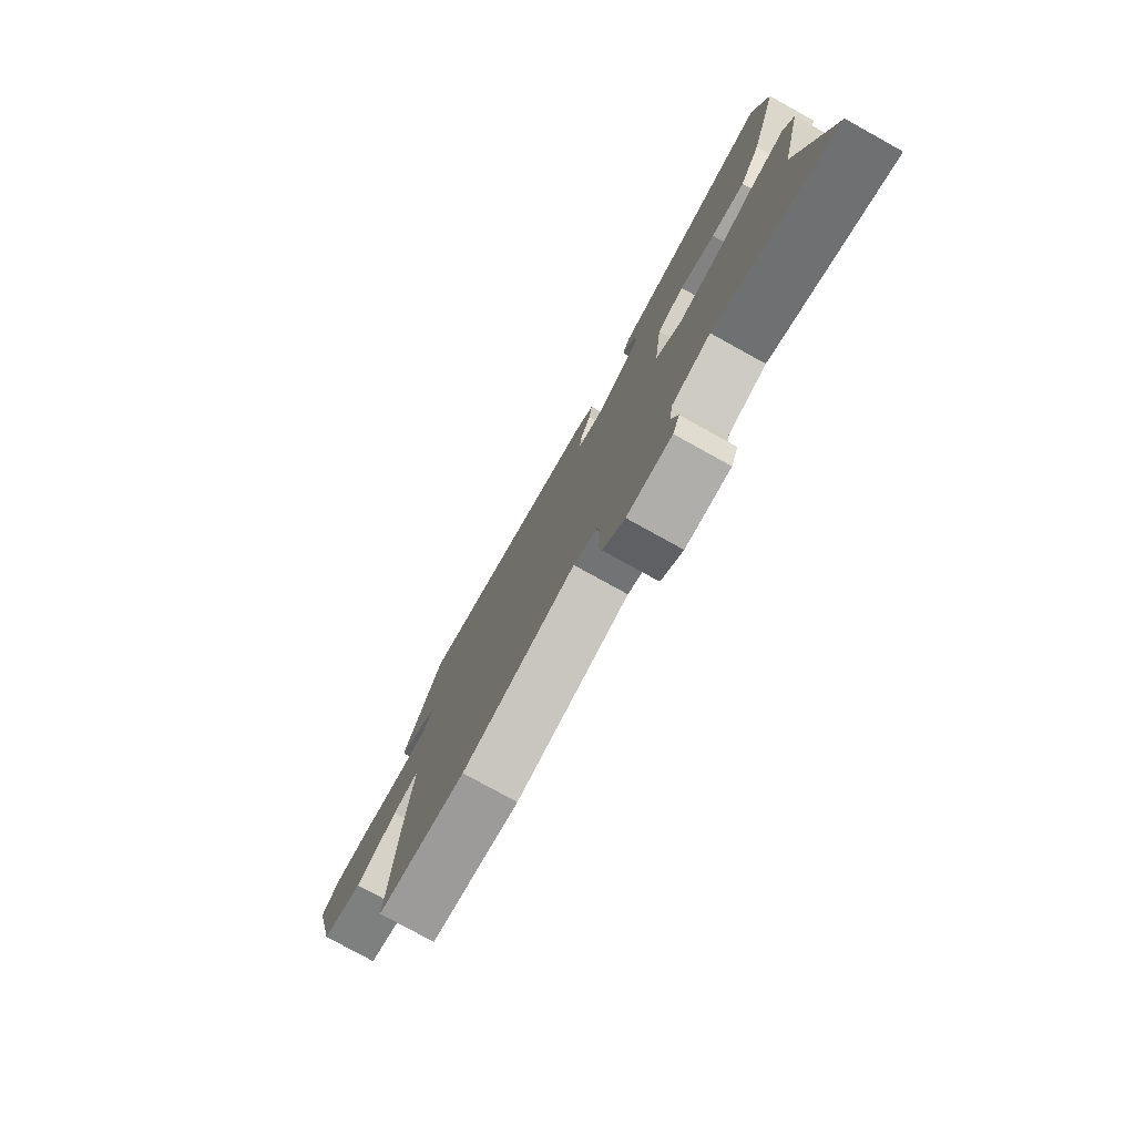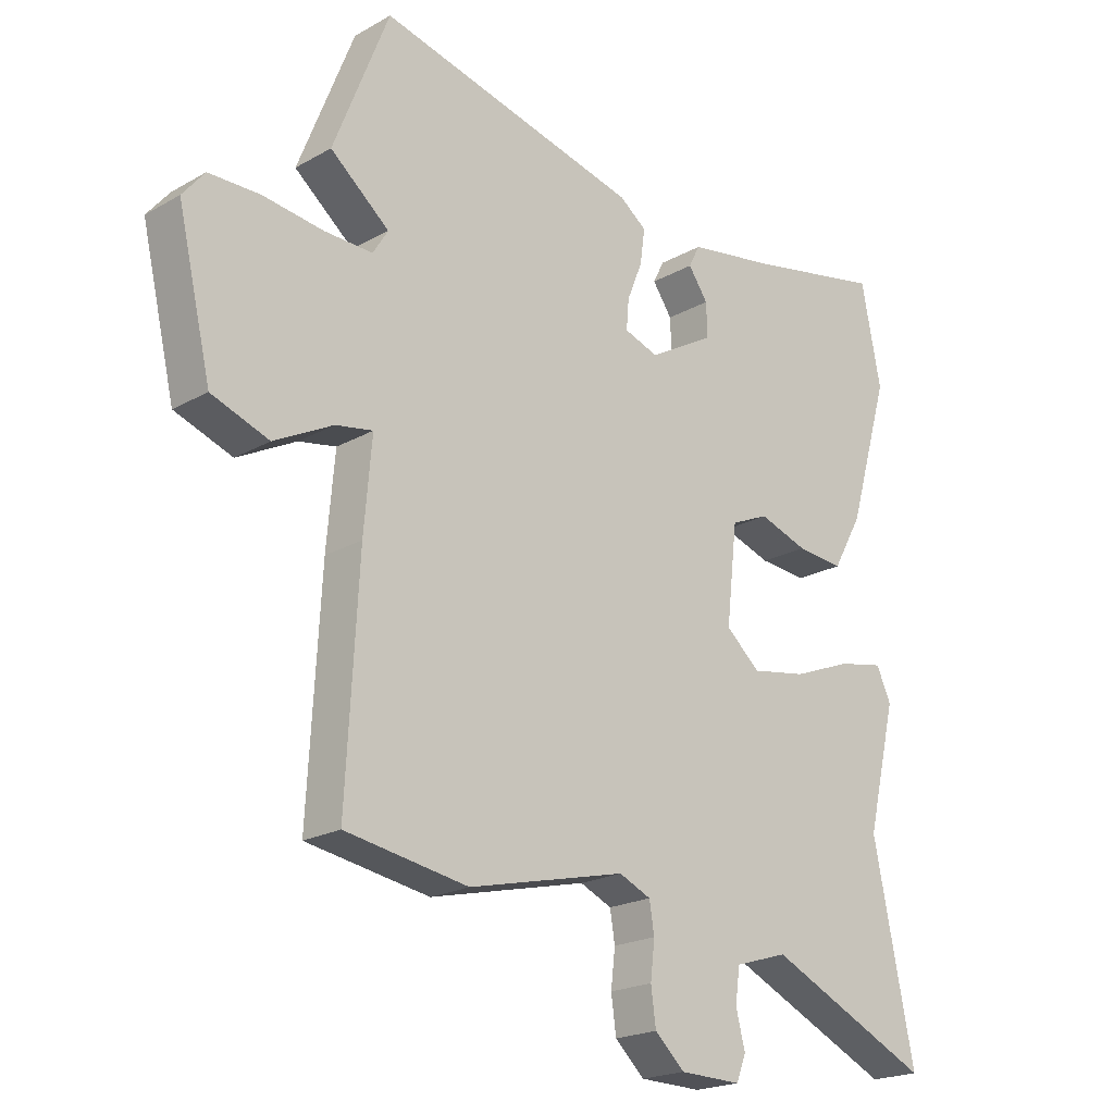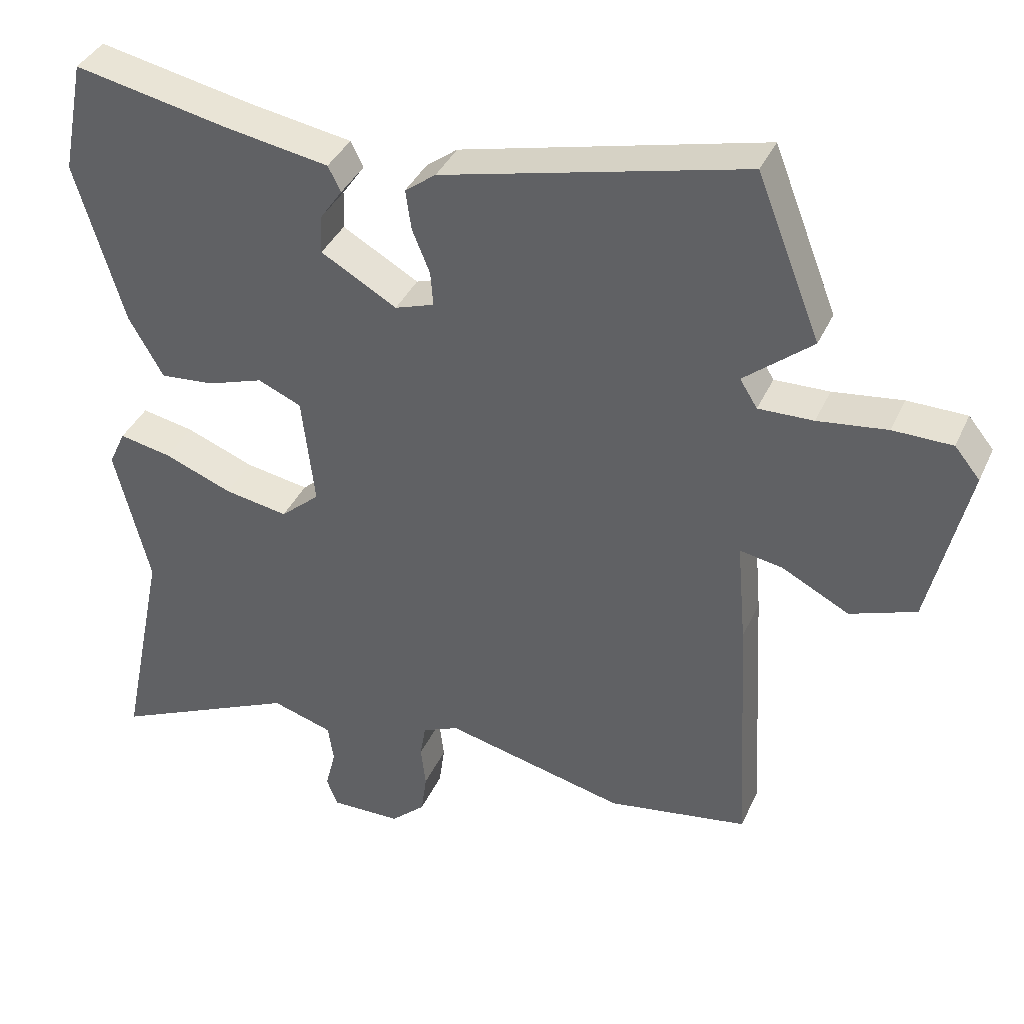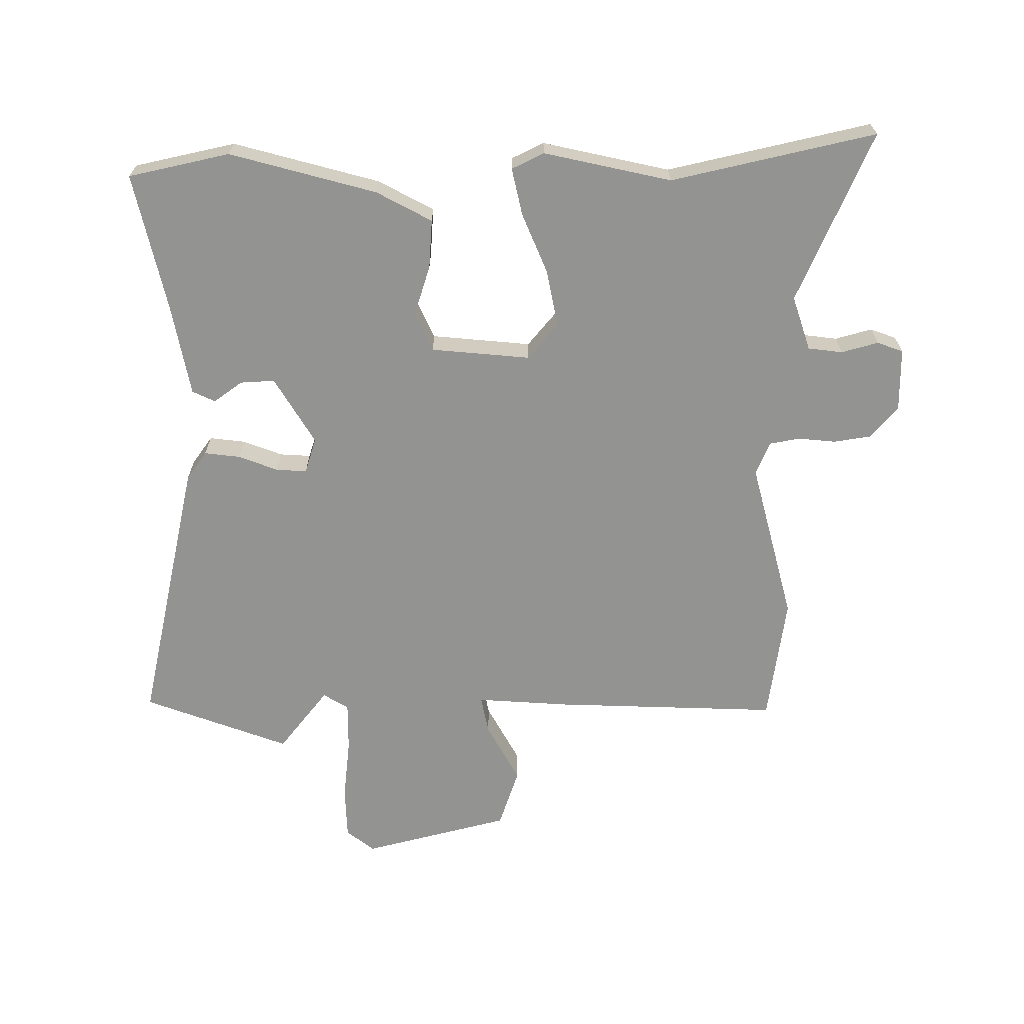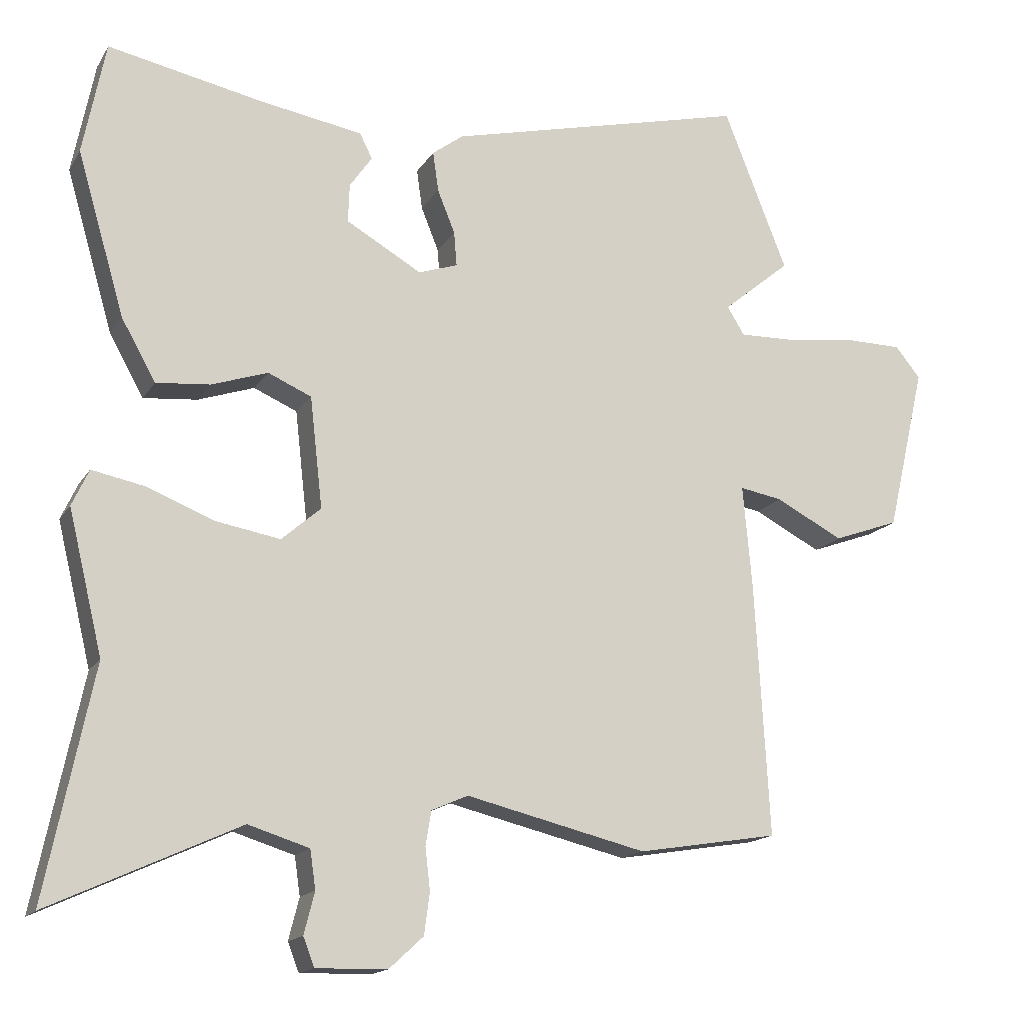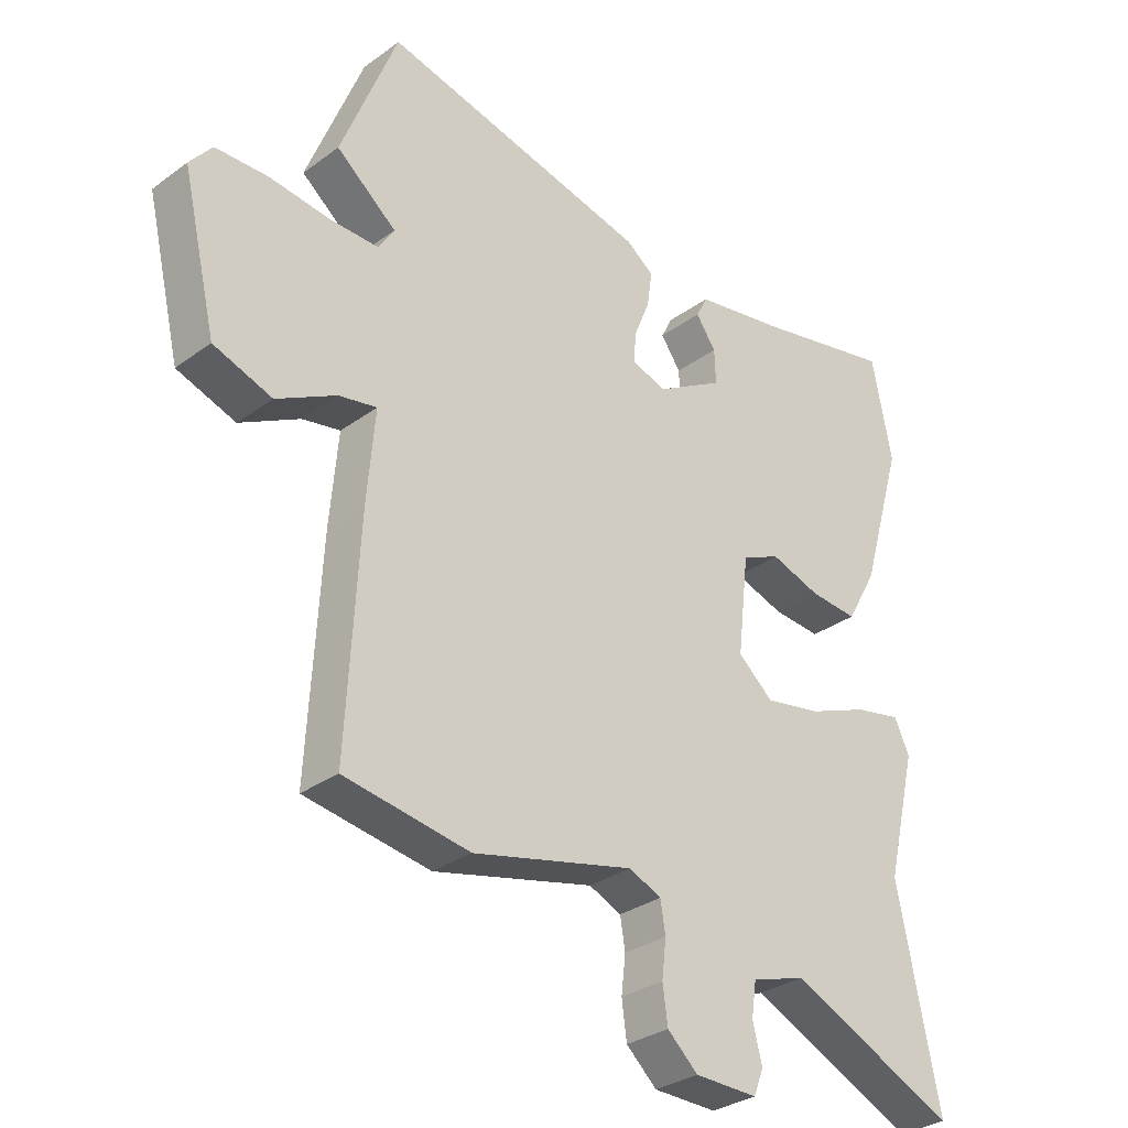
<metadata>
{"format":"obj","ext":"obj","renderer":"f3d","projection":"perspective","resolution":1024,"background":"white","views":[{"elev":-78.8,"azim":61.1,"up":"+Z"},{"elev":-20.7,"azim":-44.4,"up":"+Z"},{"elev":38.1,"azim":-157.5,"up":"+Z"},{"elev":-66.6,"azim":91.4,"up":"+Y"},{"elev":-15.8,"azim":158.5,"up":"+Z"},{"elev":-30.8,"azim":-43.7,"up":"+Z"}]}
</metadata>
<code>
v 0.492 0.07 0.543
v 0.524 0.07 0.381
v 0.456 0.07 0.149
v 0.407 0.07 0.062
v 0.33 0.07 0.069
v 0.25 0.07 0.096
v 0.188 0.07 0.069
v 0.17 0.07 -0.089
v 0.226 0.07 -0.138
v 0.317 0.07 -0.122
v 0.414 0.07 -0.084
v 0.489 0.07 -0.069
v 0.513 0.07 -0.121
v 0.464 0.07 -0.323
v 0.531 0.07 -0.65
v 0.262 0.07 -0.526
v 0.175 0.07 -0.553
v 0.167 0.07 -0.608
v 0.182 0.07 -0.667
v 0.166 0.07 -0.708
v 0.065 0.07 -0.706
v 0.016 0.07 -0.661
v 0.008 0.07 -0.602
v 0.015 0.07 -0.542
v 0.007 0.07 -0.493
v -0.045 0.07 -0.47
v -0.303 0.07 -0.532
v -0.504 0.07 -0.499
v -0.484 0.07 -0.138
v -0.471 0.07 0.009
v -0.532 0.07 -0.002
v -0.628 0.07 -0.052
v -0.722 0.07 -0.018
v -0.777 0.07 0.218
v -0.741 0.07 0.262
v -0.657 0.07 0.263
v -0.558 0.07 0.25
v -0.48 0.07 0.248
v -0.455 0.07 0.288
v -0.552 0.07 0.368
v -0.461 0.07 0.599
v -0.031 0.07 0.494
v 0.013 0.07 0.461
v 0.005 0.07 0.404
v -0.02 0.07 0.342
v -0.024 0.07 0.293
v 0.032 0.07 0.274
v 0.14 0.07 0.336
v 0.138 0.07 0.391
v 0.106 0.07 0.437
v 0.124 0.07 0.473
v 0.272 0.07 0.498
v 0.492 0 0.543
v 0.524 0 0.381
v 0.456 0 0.149
v 0.407 0 0.062
v 0.33 0 0.069
v 0.25 0 0.096
v 0.188 0 0.069
v 0.17 0 -0.089
v 0.226 0 -0.138
v 0.317 0 -0.122
v 0.414 0 -0.084
v 0.489 0 -0.069
v 0.513 0 -0.121
v 0.464 0 -0.323
v 0.531 0 -0.65
v 0.262 0 -0.526
v 0.175 0 -0.553
v 0.167 0 -0.608
v 0.182 0 -0.667
v 0.166 0 -0.708
v 0.065 0 -0.706
v 0.016 0 -0.661
v 0.008 0 -0.602
v 0.015 0 -0.542
v 0.007 0 -0.493
v -0.045 0 -0.47
v -0.303 0 -0.532
v -0.504 0 -0.499
v -0.484 0 -0.138
v -0.471 0 0.009
v -0.532 0 -0.002
v -0.628 0 -0.052
v -0.722 0 -0.018
v -0.777 0 0.218
v -0.741 0 0.262
v -0.657 0 0.263
v -0.558 0 0.25
v -0.48 0 0.248
v -0.455 0 0.288
v -0.552 0 0.368
v -0.461 0 0.599
v -0.031 0 0.494
v 0.013 0 0.461
v 0.005 0 0.404
v -0.02 0 0.342
v -0.024 0 0.293
v 0.032 0 0.274
v 0.14 0 0.336
v 0.138 0 0.391
v 0.106 0 0.437
v 0.124 0 0.473
v 0.272 0 0.498
f 49 50 51 52
f 48 49 52 1
f 42 43 44 45
f 42 45 46
f 39 40 41 42
f 38 39 42 46
f 34 35 36 37
f 34 37 38
f 31 32 33 34
f 30 31 34 38
f 27 28 29 30
f 26 27 30 38
f 25 26 38 46
f 21 22 23 24
f 18 19 20 21
f 17 18 21 24
f 16 17 24 25
f 14 15 16
f 10 11 12 13
f 9 10 13 14
f 3 4 5 6
f 1 2 3 6
f 48 1 6 7
f 47 48 7 8
f 46 47 8
f 25 46 8
f 9 14 16 25
f 8 9 25
f 104 103 102 101
f 53 104 101 100
f 97 96 95 94
f 98 97 94
f 94 93 92 91
f 98 94 91 90
f 89 88 87 86
f 90 89 86
f 86 85 84 83
f 90 86 83 82
f 82 81 80 79
f 90 82 79 78
f 98 90 78 77
f 76 75 74 73
f 73 72 71 70
f 76 73 70 69
f 77 76 69 68
f 68 67 66
f 65 64 63 62
f 66 65 62 61
f 58 57 56 55
f 58 55 54 53
f 59 58 53 100
f 60 59 100 99
f 60 99 98
f 60 98 77
f 77 68 66 61
f 77 61 60
f 1 53 54 2
f 2 54 55 3
f 3 55 56 4
f 4 56 57 5
f 5 57 58 6
f 6 58 59 7
f 7 59 60 8
f 8 60 61 9
f 9 61 62 10
f 10 62 63 11
f 11 63 64 12
f 12 64 65 13
f 13 65 66 14
f 14 66 67 15
f 15 67 68 16
f 16 68 69 17
f 17 69 70 18
f 18 70 71 19
f 19 71 72 20
f 20 72 73 21
f 21 73 74 22
f 22 74 75 23
f 23 75 76 24
f 24 76 77 25
f 25 77 78 26
f 26 78 79 27
f 27 79 80 28
f 28 80 81 29
f 29 81 82 30
f 30 82 83 31
f 31 83 84 32
f 32 84 85 33
f 33 85 86 34
f 34 86 87 35
f 35 87 88 36
f 36 88 89 37
f 37 89 90 38
f 38 90 91 39
f 39 91 92 40
f 40 92 93 41
f 41 93 94 42
f 42 94 95 43
f 43 95 96 44
f 44 96 97 45
f 45 97 98 46
f 46 98 99 47
f 47 99 100 48
f 48 100 101 49
f 49 101 102 50
f 50 102 103 51
f 51 103 104 52
f 52 104 53 1

</code>
